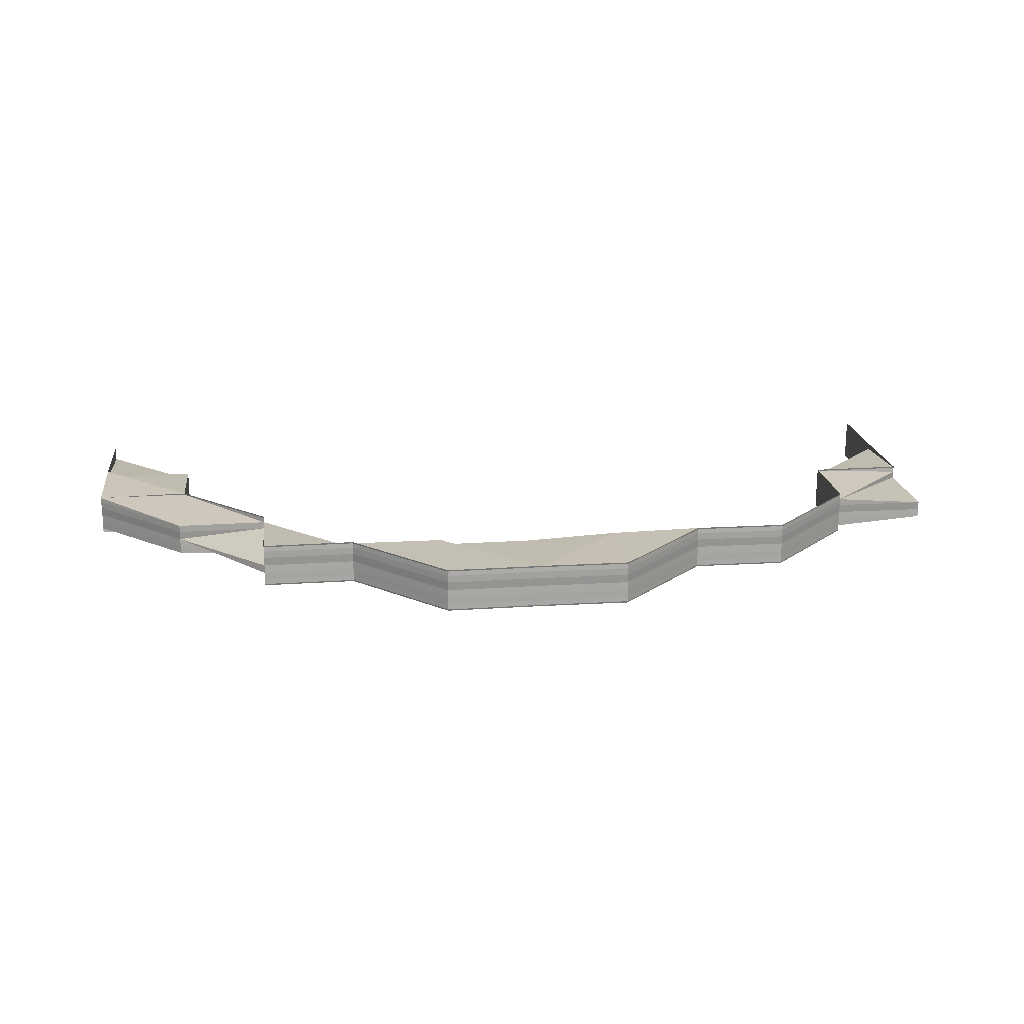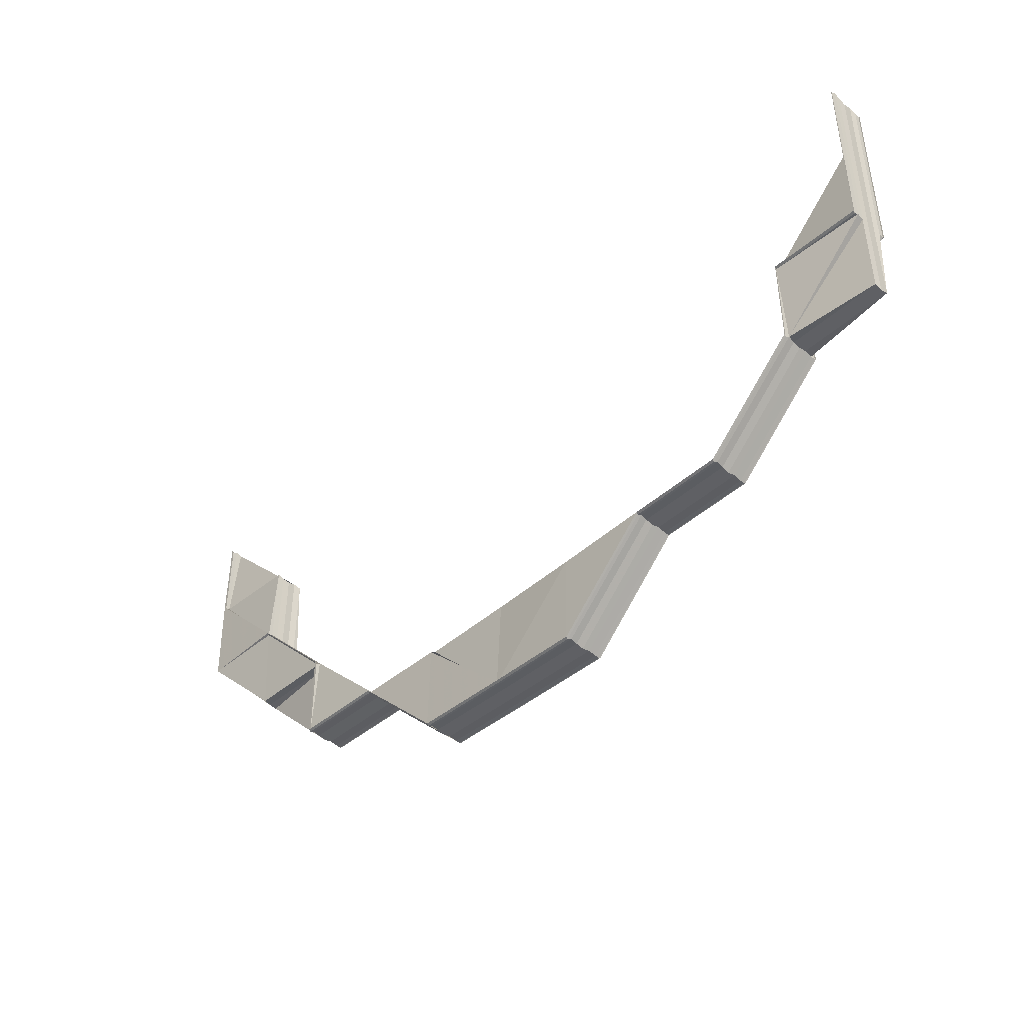
<metadata>
{"format":"obj","ext":"obj","renderer":"f3d","projection":"perspective","resolution":1024,"background":"white","views":[{"elev":19.2,"azim":-6.9,"up":"+Z"},{"elev":-43.2,"azim":45.7,"up":"+Y"}]}
</metadata>
<code>
o 25069
v 2169 1869 19.85
v 2169 1869 19.85
v 2169 1869 19.85
v 2169 1869 19.85
v 2169 1869 19.85
v 2169 1869 19.85
v 2169 1869 19.85
v 2169 1869 19.85
v 2169 1869 19.85
v 2169 1869 19.85
v 2169 1869 19.85
v 2169 1869 19.85
v 2169 1869 19.85
v 2169 1869 19.85
v 2169 1869 19.85
v 2169 1869 19.85
v 2169 1869 19.85
v 2169 1869 19.86
v 2169 1869 19.86
v 2169 1869 19.86
v 2169 1869 19.86
v 2169 1869 19.86
v 2169 1869 19.85
v 2169 1869 19.85
v 2169 1869 19.85
v 2169 1869 19.85
v 2169 1869 19.85
v 2169 1869 19.85
v 2169 1869 19.85
v 2169 1869 19.85
v 2169 1869 19.85
v 2169 1869 19.85
v 2169 1869 19.85
v 2169 1869 19.85
v 2169 1869 19.85
v 2169 1869 19.85
v 2169 1869 19.85
v 2169 1869 19.85
v 2169 1869 19.85
v 2169 1869 19.85
v 2169 1869 19.86
v 2169 1869 19.86
v 2169 1869 19.86
v 2169 1869 19.86
v 2169 1869 19.86
v 2169 1869 19.85
v 2169 1869 19.85
v 2169 1869 19.85
v 2169 1869 19.85
v 2169 1869 19.85
v 2169 1869 19.85
v 2169 1869 19.85
v 2169 1869 19.85
v 2169 1869 19.85
v 2169 1869 19.85
v 2169 1869 19.85
v 2169 1869 19.85
v 2169 1869 19.85
v 2169 1869 19.85
v 2169 1869 19.85
v 2169 1869 19.85
v 2169 1869 19.85
v 2169 1869 19.85
v 2169 1869 19.85
v 2169 1869 19.85
v 2169 1869 19.85
v 2169 1869 19.85
v 2169 1869 19.85
v 2169 1869 19.85
v 2169 1869 19.85
v 2169 1869 19.85
v 2169 1869 19.85
v 2169 1869 19.85
v 2169 1869 19.85
v 2169 1869 19.85
v 2169 1869 19.85
v 2169 1869 19.85
v 2169 1869 19.85
v 2169 1869 19.85
v 2169 1869 19.85
v 2169 1869 19.85
v 2169 1869 19.85
v 2169 1869 19.85
v 2169 1869 19.85
v 2169 1869 19.85
v 2169 1869 19.85
v 2169 1869 19.85
v 2169 1869 19.85
v 2169 1869 19.85
v 2169 1869 19.85
v 2169 1869 19.85
v 2169 1869 19.85
v 2169 1869 19.85
v 2169 1869 19.85
v 2169 1869 19.85
v 2169 1869 19.85
v 2169 1869 19.85
v 2169 1869 19.85
v 2169 1869 19.85
v 2169 1869 19.85
v 2169 1869 19.85
v 2169 1869 19.85
v 2169 1869 19.85
v 2169 1869 19.85
v 2169 1869 19.85
v 2169 1869 19.85
v 2169 1869 19.85
v 2169 1869 19.85
v 2169 1869 19.85
v 2169 1869 19.85
v 2169 1869 19.85
v 2169 1869 19.85
v 2169 1869 19.85
v 2169 1869 19.85
v 2169 1869 19.85
v 2169 1869 19.85
v 2169 1869 19.85
v 2169 1869 19.86
v 2169 1869 19.86
v 2169 1869 19.86
v 2169 1869 19.85
v 2169 1869 19.85
v 2169 1869 19.86
v 2169 1869 19.86
v 2169 1869 19.86
v 2169 1869 19.86
v 2169 1869 19.85
v 2169 1869 19.85
v 2169 1869 19.86
v 2169 1869 19.86
v 2169 1869 19.86
v 2169 1869 19.86
v 2169 1869 19.86
v 2169 1869 19.85
v 2169 1869 19.86
v 2169 1869 19.86
v 2169 1869 19.86
v 2169 1869 19.86
v 2169 1869 19.85
v 2169 1869 19.85
v 2169 1869 19.85
v 2169 1869 19.85
v 2169 1869 19.86
v 2169 1869 19.86
v 2169 1869 19.85
v 2169 1869 19.86
v 2169 1869 19.86
v 2169 1869 19.86
v 2169 1869 19.86
v 2169 1869 19.85
v 2169 1869 19.86
v 2169 1869 19.86
v 2169 1869 19.86
v 2169 1869 19.86
v 2169 1869 19.86
v 2169 1869 19.85
v 2169 1869 19.85
v 2169 1869 19.86
v 2169 1869 19.86
v 2169 1869 19.86
v 2169 1869 19.85
v 2169 1869 19.86
v 2169 1869 19.86
v 2169 1869 19.86
v 2169 1869 19.86
v 2169 1869 19.86
v 2169 1869 19.86
v 2169 1869 19.86
v 2169 1869 19.86
v 2169 1869 19.85
v 2169 1869 19.85
v 2169 1869 19.85
v 2169 1869 19.85
v 2169 1869 19.85
v 2169 1869 19.85
v 2169 1869 19.85
v 2169 1869 19.85
v 2169 1869 19.85
v 2169 1869 19.85
v 2169 1869 19.85
v 2169 1869 19.85
v 2169 1869 19.85
v 2169 1869 19.85
v 2169 1869 19.85
v 2169 1869 19.85
v 2169 1869 19.85
v 2169 1869 19.85
v 2169 1869 19.85
v 2169 1869 19.85
v 2169 1869 19.85
v 2169 1869 19.85
v 2169 1869 19.85
v 2169 1869 19.85
v 2169 1869 19.85
v 2169 1869 19.85
v 2169 1869 19.85
v 2169 1869 19.85
v 2169 1869 19.85
v 2169 1869 19.85
v 2169 1869 19.85
v 2169 1869 19.85
v 2169 1869 19.85
v 2169 1869 19.85
v 2169 1869 19.85
v 2169 1869 19.85
v 2169 1869 19.85
v 2169 1869 19.85
v 2169 1869 19.85
v 2169 1869 19.85
v 2169 1869 19.86
v 2169 1869 19.86
v 2169 1869 19.86
v 2169 1869 19.86
v 2169 1869 19.86
v 2169 1869 19.85
v 2169 1869 19.85
v 2169 1869 19.85
v 2169 1869 19.85
v 2169 1869 19.85
v 2169 1869 19.85
v 2169 1869 19.85
v 2169 1869 19.85
v 2169 1869 19.85
v 2169 1869 19.85
v 2169 1869 19.85
v 2169 1869 19.85
v 2169 1869 19.85
v 2169 1869 19.85
v 2169 1869 19.85
v 2169 1869 19.85
v 2169 1869 19.85
v 2169 1869 19.86
v 2169 1869 19.86
v 2169 1869 19.86
v 2169 1869 19.86
v 2169 1869 19.86
v 2169 1869 19.85
v 2169 1869 19.85
v 2169 1869 19.85
v 2169 1869 19.85
v 2169 1869 19.85
v 2169 1869 19.85
v 2169 1869 19.85
v 2169 1869 19.85
v 2169 1869 19.85
v 2169 1869 19.85
v 2169 1869 19.85
v 2169 1869 19.85
v 2169 1869 19.85
v 2169 1869 19.85
v 2169 1869 19.85
v 2169 1869 19.85
v 2169 1869 19.85
v 2169 1869 19.85
v 2169 1869 19.86
v 2169 1869 19.86
v 2169 1869 19.86
v 2169 1869 19.86
v 2169 1869 19.86
v 2169 1869 19.85
v 2169 1869 19.85
v 2169 1869 19.85
v 2169 1869 19.85
v 2169 1869 19.85
v 2169 1869 19.85
v 2169 1869 19.85
v 2169 1869 19.85
v 2169 1869 19.85
v 2169 1869 19.85
v 2169 1869 19.85
v 2169 1869 19.85
v 2169 1869 19.85
v 2169 1869 19.85
v 2169 1869 19.85
v 2169 1869 19.85
v 2169 1869 19.85
v 2169 1869 19.85
v 2169 1869 19.85
v 2169 1869 19.85
v 2169 1869 19.85
v 2169 1869 19.85
v 2169 1869 19.85
v 2169 1869 19.85
v 2169 1869 19.85
v 2169 1869 19.85
v 2169 1869 19.85
v 2169 1869 19.85
v 2169 1869 19.85
v 2169 1869 19.85
v 2169 1869 19.85
v 2169 1869 19.85
v 2169 1869 19.85
v 2169 1869 19.85
v 2169 1869 19.85
v 2169 1869 19.85
v 2169 1869 19.85
v 2169 1869 19.85
v 2169 1869 19.85
v 2169 1869 19.85
v 2169 1869 19.85
v 2169 1869 19.85
v 2169 1869 19.85
v 2169 1869 19.85
v 2169 1869 19.85
v 2169 1869 19.85
v 2169 1869 19.85
v 2169 1869 19.85
v 2169 1869 19.85
v 2169 1869 19.85
v 2169 1869 19.85
v 2169 1869 19.85
v 2169 1869 19.85
v 2169 1869 19.85
v 2169 1869 19.85
v 2169 1869 19.85
v 2169 1869 19.85
v 2169 1869 19.85
v 2169 1869 19.85
v 2169 1869 19.85
v 2169 1869 19.85
v 2169 1869 19.85
v 2169 1869 19.85
v 2169 1869 19.85
v 2169 1869 19.85
v 2169 1869 19.85
v 2169 1869 19.85
v 2169 1869 19.85
v 2169 1869 19.85
v 2169 1869 19.85
v 2169 1869 19.85
v 2169 1869 19.85
v 2169 1869 19.85
v 2169 1869 19.85
v 2169 1869 19.85
v 2169 1869 19.85
v 2169 1869 19.85
v 2169 1869 19.85
v 2169 1869 19.85
v 2169 1869 19.85
v 2169 1869 19.85
v 2169 1869 19.85
v 2169 1869 19.85
v 2169 1869 19.85
v 2169 1869 19.85
v 2169 1869 19.85
v 2169 1869 19.85
v 2169 1869 19.85
v 2169 1869 19.85
v 2169 1869 19.85
v 2169 1869 19.85
v 2169 1869 19.85
v 2169 1869 19.85
v 2169 1869 19.85
v 2169 1869 19.85
v 2169 1869 19.85
v 2169 1869 19.85
v 2169 1869 19.85
v 2169 1869 19.85
v 2169 1869 19.85
v 2169 1869 19.85
v 2169 1869 19.85
v 2169 1869 19.85
v 2169 1869 19.85
v 2169 1869 19.85
v 2169 1869 19.85
v 2169 1869 19.85
v 2169 1869 19.85
v 2169 1869 19.85
v 2169 1869 19.85
v 2169 1869 19.85
v 2169 1869 19.85
v 2169 1869 19.85
v 2169 1869 19.85
v 2169 1869 19.85
v 2169 1869 19.85
v 2169 1869 19.85
v 2169 1869 19.85
v 2169 1869 19.85
v 2169 1869 19.85
v 2169 1869 19.85
v 2169 1869 19.85
v 2169 1869 19.85
v 2169 1869 19.85
v 2169 1869 19.85
v 2169 1869 19.85
v 2169 1869 19.85
v 2169 1869 19.85
v 2169 1869 19.85
v 2169 1869 19.85
v 2169 1869 19.85
v 2169 1869 19.85
v 2169 1869 19.85
v 2169 1869 19.85
v 2169 1869 19.85
v 2169 1869 19.85
v 2169 1869 19.85
v 2169 1869 19.85
v 2169 1869 19.85
v 2169 1869 19.85
v 2169 1869 19.85
v 2169 1869 19.85
v 2169 1869 19.85
v 2169 1869 19.85
v 2169 1869 19.85
v 2169 1869 19.85
v 2169 1869 19.85
v 2169 1869 19.85
v 2169 1869 19.85
v 2169 1869 19.85
v 2169 1869 19.85
v 2169 1869 19.85
v 2169 1869 19.85
v 2169 1869 19.85
v 2169 1869 19.85
v 2169 1869 19.85
v 2169 1869 19.85
v 2169 1869 19.86
v 2169 1869 19.86
v 2169 1869 19.85
v 2169 1869 19.86
v 2169 1869 19.86
v 2169 1869 19.86
v 2169 1869 19.86
v 2169 1869 19.86
v 2169 1869 19.86
v 2169 1869 19.86
v 2169 1869 19.86
v 2169 1869 19.86
v 2169 1869 19.86
v 2169 1869 19.85
v 2169 1869 19.86
v 2169 1869 19.85
v 2169 1869 19.86
v 2169 1869 19.86
v 2169 1869 19.86
v 2169 1869 19.86
v 2169 1869 19.86
v 2169 1869 19.85
v 2169 1869 19.86
v 2169 1869 19.86
v 2169 1869 19.86
v 2169 1869 19.86
v 2169 1869 19.86
v 2169 1869 19.86
v 2169 1869 19.86
v 2169 1869 19.85
v 2169 1869 19.86
v 2169 1869 19.85
v 2169 1869 19.85
v 2169 1869 19.86
v 2169 1869 19.86
v 2169 1869 19.85
v 2169 1869 19.86
v 2169 1869 19.86
v 2169 1869 19.85
v 2169 1869 19.86
v 2169 1869 19.86
v 2169 1869 19.85
v 2169 1869 19.85
v 2169 1869 19.85
v 2169 1869 19.85
v 2169 1869 19.85
v 2169 1869 19.85
v 2169 1869 19.85
v 2169 1869 19.85
v 2169 1869 19.85
v 2169 1869 19.85
v 2169 1869 19.85
v 2169 1869 19.85
v 2169 1869 19.85
v 2169 1869 19.85
v 2169 1869 19.85
v 2169 1869 19.85
v 2169 1869 19.85
v 2169 1869 19.85
v 2169 1869 19.86
v 2169 1869 19.86
v 2169 1869 19.86
v 2169 1869 19.86
v 2169 1869 19.86
v 2169 1869 19.86
v 2169 1869 19.85
v 2169 1869 19.85
v 2169 1869 19.85
v 2169 1869 19.85
v 2169 1869 19.86
v 2169 1869 19.86
v 2169 1869 19.85
v 2169 1869 19.85
v 2169 1869 19.86
v 2169 1869 19.86
v 2169 1869 19.86
v 2169 1869 19.86
v 2169 1869 19.86
v 2169 1869 19.85
v 2169 1869 19.86
v 2169 1869 19.86
v 2169 1869 19.86
v 2169 1869 19.86
v 2169 1869 19.86
v 2169 1869 19.86
v 2169 1869 19.86
v 2169 1869 19.85
v 2169 1869 19.86
v 2169 1869 19.86
v 2169 1869 19.86
v 2169 1869 19.86
v 2169 1869 19.85
v 2169 1869 19.85
v 2169 1869 19.85
v 2169 1869 19.85
v 2169 1869 19.85
v 2169 1869 19.85
v 2169 1869 19.85
v 2169 1869 19.85
v 2169 1869 19.85
v 2169 1869 19.85
v 2169 1869 19.85
v 2169 1869 19.85
v 2169 1869 19.85
v 2169 1869 19.85
v 2169 1869 19.85
v 2169 1869 19.85
v 2169 1869 19.85
v 2169 1869 19.85
v 2169 1869 19.85
v 2169 1869 19.85
v 2169 1869 19.85
v 2169 1869 19.85
v 2169 1869 19.85
v 2169 1869 19.85
v 2169 1869 19.85
v 2169 1869 19.85
v 2169 1869 19.85
v 2169 1869 19.85
v 2169 1869 19.85
v 2169 1869 19.85
v 2169 1869 19.85
v 2169 1869 19.86
v 2169 1869 19.85
v 2169 1869 19.85
v 2169 1869 19.85
v 2169 1869 19.85
v 2169 1869 19.85
v 2169 1869 19.85
v 2169 1869 19.85
v 2169 1869 19.85
v 2169 1869 19.85
v 2169 1869 19.85
v 2169 1869 19.85
v 2169 1869 19.85
v 2169 1869 19.85
v 2169 1869 19.85
v 2169 1869 19.85
v 2169 1869 19.85
v 2169 1869 19.85
v 2169 1869 19.85
v 2169 1869 19.85
v 2169 1869 19.85
v 2169 1869 19.85
v 2169 1869 19.85
v 2169 1869 19.85
v 2169 1869 19.85
v 2169 1869 19.85
v 2169 1869 19.86
v 2169 1869 19.85
v 2169 1869 19.85
v 2169 1869 19.85
v 2169 1869 19.85
v 2169 1869 19.85
v 2169 1869 19.86
v 2169 1869 19.85
v 2169 1869 19.85
v 2169 1869 19.85
v 2169 1869 19.85
v 2169 1869 19.86
v 2169 1869 19.85
v 2169 1869 19.86
v 2169 1869 19.85
v 2169 1869 19.86
v 2169 1869 19.86
v 2169 1869 19.86
v 2169 1869 19.86
v 2169 1869 19.86
v 2169 1869 19.86
v 2169 1869 19.86
v 2169 1869 19.86
v 2169 1869 19.86
v 2169 1869 19.86
v 2169 1869 19.86
v 2169 1869 19.86
v 2169 1869 19.85
v 2169 1869 19.86
v 2169 1869 19.86
v 2169 1869 19.85
v 2169 1869 19.86
v 2169 1869 19.86
v 2169 1869 19.86
v 2169 1869 19.86
v 2169 1869 19.86
v 2169 1869 19.86
v 2169 1869 19.86
v 2169 1869 19.86
v 2169 1869 19.86
v 2169 1869 19.86
v 2169 1869 19.86
v 2169 1869 19.86
v 2169 1869 19.85
v 2169 1869 19.85
v 2169 1869 19.85
v 2169 1869 19.86
v 2169 1869 19.86
v 2169 1869 19.86
v 2169 1869 19.85
v 2169 1869 19.85
v 2169 1869 19.85
v 2169 1869 19.85
v 2169 1869 19.85
v 2169 1869 19.85
v 2169 1869 19.85
v 2169 1869 19.85
f 1 2 3
f 1 2 4
f 5 6 3
f 5 6 7
f 8 9 7
f 9 10 11
f 6 10 11
f 6 12 13
f 2 12 13
f 2 14 15
f 16 14 15
f 17 16 4
f 17 16 18
f 19 20 18
f 16 21 22
f 20 21 22
f 23 24 25
f 23 24 26
f 27 28 25
f 27 28 29
f 28 30 31
f 28 32 33
f 24 32 33
f 24 34 35
f 36 34 35
f 37 36 26
f 37 36 38
f 36 39 40
f 41 39 40
f 42 41 38
f 42 41 43
f 41 44 45
f 46 47 48
f 49 50 47
f 50 51 47
f 51 52 53
f 47 54 53
f 47 53 55
f 53 56 57
f 48 53 58
f 53 59 60
f 58 59 61
f 62 63 61
f 58 64 48
f 65 64 58
f 66 67 65
f 67 68 69
f 63 70 71
f 59 72 71
f 73 70 74
f 73 75 76
f 75 77 78
f 79 80 72
f 81 80 82
f 83 84 72
f 85 84 74
f 86 83 87
f 85 88 89
f 88 90 91
f 92 84 93
f 92 68 94
f 92 95 96
f 92 95 97
f 98 99 97
f 99 100 101
f 95 100 101
f 102 103 96
f 102 103 104
f 95 105 106
f 103 105 106
f 107 106 108
f 103 109 110
f 111 109 110
f 112 113 107
f 114 115 112
f 116 111 104
f 116 117 114
f 116 111 118
f 119 120 118
f 116 121 122
f 111 123 124
f 120 123 124
f 116 125 126
f 127 128 126
f 129 125 130
f 131 129 132
f 133 125 134
f 133 135 136
f 135 137 138
f 133 139 140
f 141 139 142
f 143 144 140
f 143 141 145
f 143 146 147
f 146 148 149
f 150 144 151
f 152 144 153
f 154 152 155
f 156 157 151
f 156 158 159
f 160 158 161
f 162 158 163
f 164 162 165
f 160 166 167
f 166 168 169
f 145 170 171
f 171 172 145
f 170 173 174
f 171 173 46
f 173 47 175
f 46 176 171
f 176 172 174
f 176 113 172
f 172 177 178
f 179 176 175
f 48 179 46
f 179 180 176
f 172 115 181
f 117 182 181
f 183 117 172
f 117 183 54
f 184 183 176
f 183 184 185
f 186 184 179
f 64 179 55
f 64 187 179
f 188 186 64
f 88 188 64
f 189 188 190
f 188 191 192
f 193 194 195
f 193 194 196
f 197 198 195
f 197 198 199
f 198 200 201
f 198 202 203
f 194 202 203
f 194 204 205
f 206 204 205
f 207 206 196
f 207 206 208
f 206 209 128
f 210 209 128
f 211 210 208
f 211 210 212
f 210 213 214
f 215 216 217
f 215 216 218
f 219 220 217
f 219 220 221
f 222 223 221
f 223 224 225
f 220 224 225
f 220 226 227
f 216 226 227
f 216 228 229
f 230 228 229
f 231 230 218
f 231 230 232
f 233 234 232
f 230 235 236
f 234 235 236
f 237 238 239
f 237 238 240
f 241 242 239
f 241 242 243
f 242 244 245
f 242 246 247
f 238 246 247
f 238 248 249
f 250 248 249
f 251 250 240
f 251 250 252
f 250 253 254
f 255 253 254
f 256 255 252
f 256 255 257
f 255 258 259
f 260 261 262
f 262 263 260
f 264 265 263
f 266 267 262
f 267 263 268
f 269 270 266
f 271 267 272
f 271 273 274
f 262 275 266
f 261 275 268
f 275 276 272
f 266 276 277
f 261 278 275
f 275 279 276
f 278 279 275
f 277 280 281
f 276 280 282
f 280 283 284
f 285 286 283
f 287 286 288
f 289 285 290
f 289 291 292
f 293 288 294
f 295 296 294
f 276 297 280
f 279 297 276
f 297 298 280
f 280 298 299
f 279 300 297
f 297 301 298
f 300 301 297
f 298 302 303
f 304 305 302
f 306 303 307
f 308 309 306
f 301 310 298
f 306 310 311
f 301 312 310
f 313 314 312
f 300 315 301
f 310 316 317
f 309 316 318
f 310 319 320
f 321 305 319
f 322 321 310
f 321 322 318
f 323 322 301
f 324 321 325
f 325 318 326
f 324 327 328
f 322 323 329
f 318 312 329
f 327 330 331
f 314 330 331
f 332 330 333
f 332 334 335
f 334 336 337
f 338 339 333
f 338 340 341
f 340 342 343
f 344 339 345
f 346 339 345
f 347 344 348
f 349 350 348
f 351 352 349
f 352 346 353
f 346 352 315
f 354 353 328
f 355 346 354
f 354 350 356
f 356 357 354
f 358 357 315
f 359 358 356
f 356 360 359
f 355 361 362
f 355 361 363
f 361 364 365
f 363 366 367
f 368 369 367
f 370 371 369
f 372 373 369
f 374 373 375
f 376 372 377
f 378 379 377
f 380 373 381
f 377 382 381
f 383 373 382
f 384 385 381
f 384 383 386
f 386 387 388
f 384 389 390
f 384 389 391
f 389 392 387
f 393 392 388
f 394 392 387
f 389 395 396
f 397 394 398
f 393 399 400
f 401 402 400
f 399 403 404
f 402 403 404
f 405 394 406
f 394 405 407
f 405 408 409
f 410 408 411
f 412 413 411
f 410 414 415
f 416 414 417
f 418 413 419
f 418 420 421
f 422 423 417
f 422 424 425
f 426 424 427
f 428 418 429
f 428 418 430
f 431 423 432
f 431 433 434
f 435 431 436
f 435 437 438
f 439 432 438
f 440 437 441
f 442 440 443
f 439 444 445
f 446 426 439
f 447 444 448
f 426 449 448
f 450 426 451
f 451 448 452
f 450 453 454
f 446 455 454
f 453 456 457
f 455 456 457
f 449 455 458
f 455 459 458
f 459 405 460
f 458 461 460
f 458 460 462
f 463 458 462
f 464 458 463
f 448 464 463
f 463 462 465
f 448 463 466
f 466 463 465
f 467 448 466
f 467 466 468
f 465 462 469
f 470 466 471
f 472 473 470
f 471 469 474
f 474 469 363
f 363 475 474
f 472 476 477
f 478 476 479
f 480 478 481
f 482 483 477
f 484 483 485
f 482 486 487
f 488 484 489
f 490 486 491
f 492 490 493
f 494 486 495
f 494 496 497
f 494 498 499
f 498 500 501
f 502 488 503
f 502 504 505
f 506 502 507
f 506 502 508
f 508 509 510
f 510 511 512
f 513 514 512
f 515 514 516
f 506 517 518
f 518 503 519
f 519 468 518
f 519 489 359
f 359 520 519
f 517 521 522
f 521 515 523
f 520 468 522
f 360 520 523
f 520 524 468
f 360 525 520
f 525 524 520
f 475 525 360
f 475 526 525
f 525 527 524
f 528 529 525
f 361 528 475
f 530 475 350
f 527 407 524
f 527 531 407
f 524 532 468
f 524 407 532
f 407 533 532
f 407 534 533
f 532 533 535
f 532 535 509
f 470 532 536
f 536 535 443
f 537 538 535
f 535 539 441
f 535 540 539
f 460 534 406
f 460 406 541
f 462 460 541
f 462 541 469
f 469 541 542
f 469 542 350
f 541 406 543
f 541 544 366
f 406 545 543
f 406 531 545
f 546 545 547
f 263 548 549
f 263 550 548
f 551 550 263
f 551 318 550
f 318 329 550
f 550 552 548
f 550 329 552
f 329 553 552
f 329 315 553
f 548 552 554
f 548 554 555
f 552 553 556
f 552 556 554
f 260 548 557
f 557 558 260
f 557 554 559
f 559 560 557
f 560 558 555
f 554 556 561
f 554 561 562
f 556 563 561
f 556 564 563
f 553 564 556
f 553 523 564
f 565 560 562
f 323 566 553
f 566 323 300
f 567 523 300
f 566 568 564
f 568 566 567
f 567 300 279
f 278 567 279
f 564 569 570
f 561 570 571
f 564 522 572
f 568 573 572
f 574 522 567
f 573 568 574
f 574 567 278
f 572 575 576
f 577 576 578
f 579 575 574
f 580 581 578
f 582 573 579
f 573 583 584
f 578 584 585
f 586 583 587
f 588 587 585
f 589 582 590
f 581 589 590
f 590 591 579
f 590 579 592
f 593 590 594
f 594 590 592
f 595 594 596
f 596 597 598
f 594 592 560
f 565 594 560
f 560 592 558
f 599 571 598
f 599 565 559
f 559 561 599
f 600 601 599
f 601 602 565
f 602 603 565
f 604 565 605
f 561 606 605
f 606 607 597
f 608 609 607
f 558 261 549
f 558 610 261
f 610 278 261
f 592 610 558
f 610 574 278
f 592 579 610
f 579 574 610
f 611 612 613
f 614 615 616
f 617 618 619
f 618 620 621

</code>
